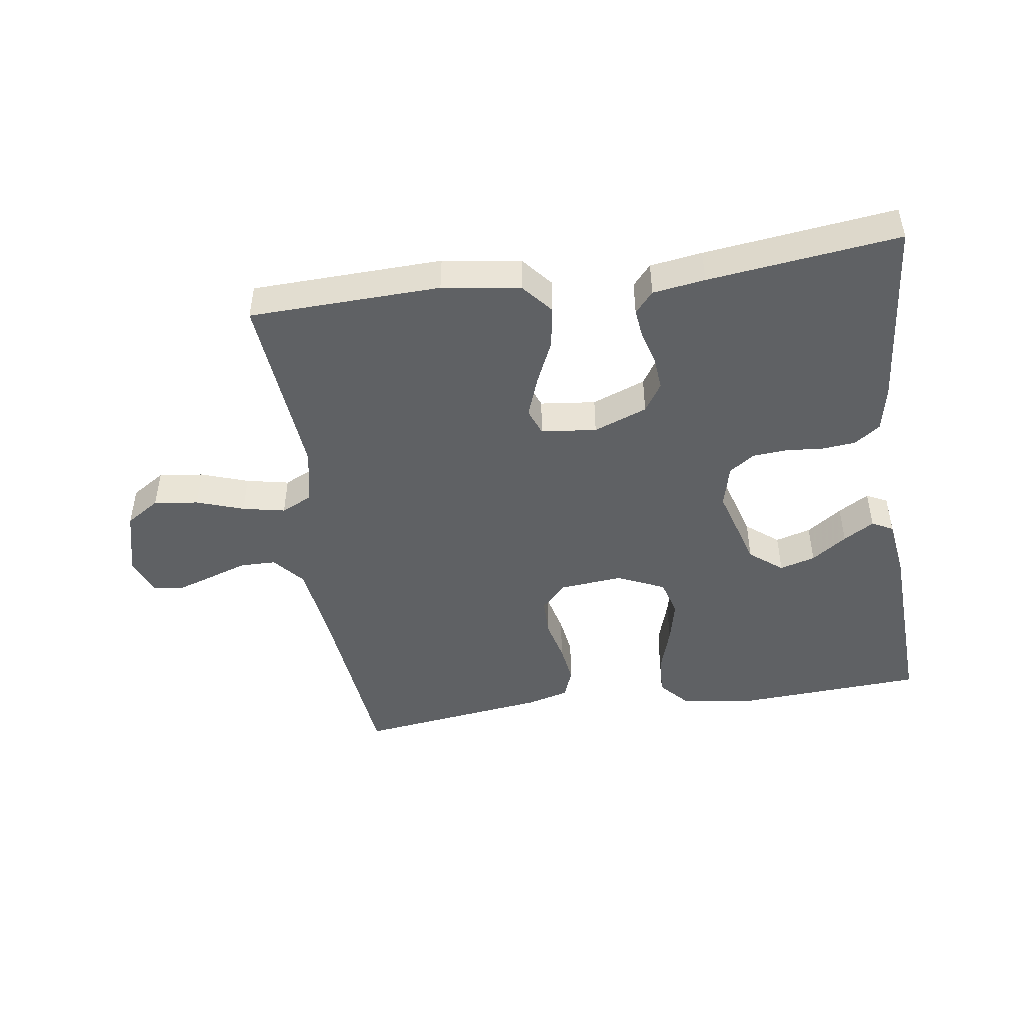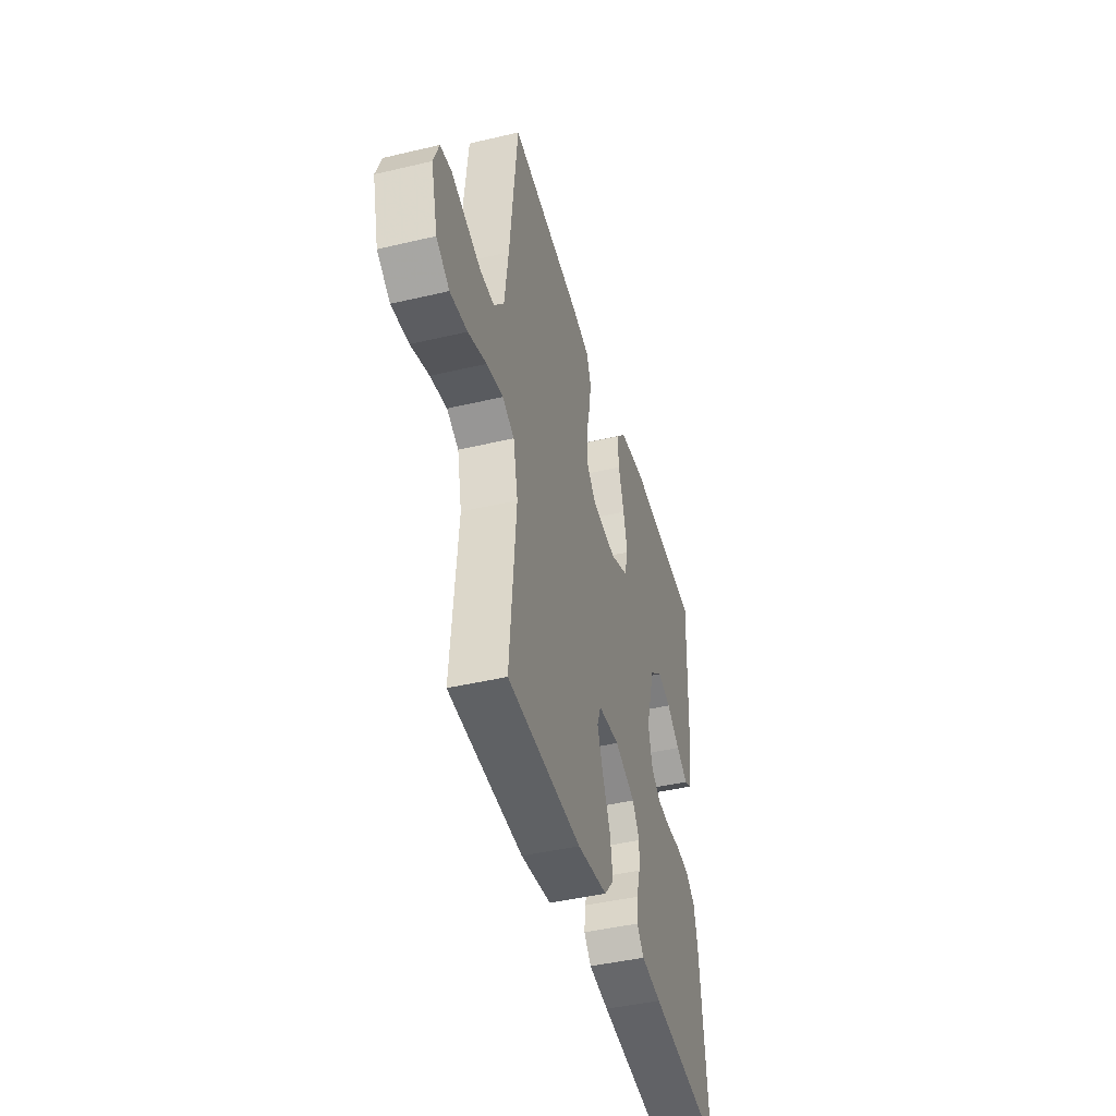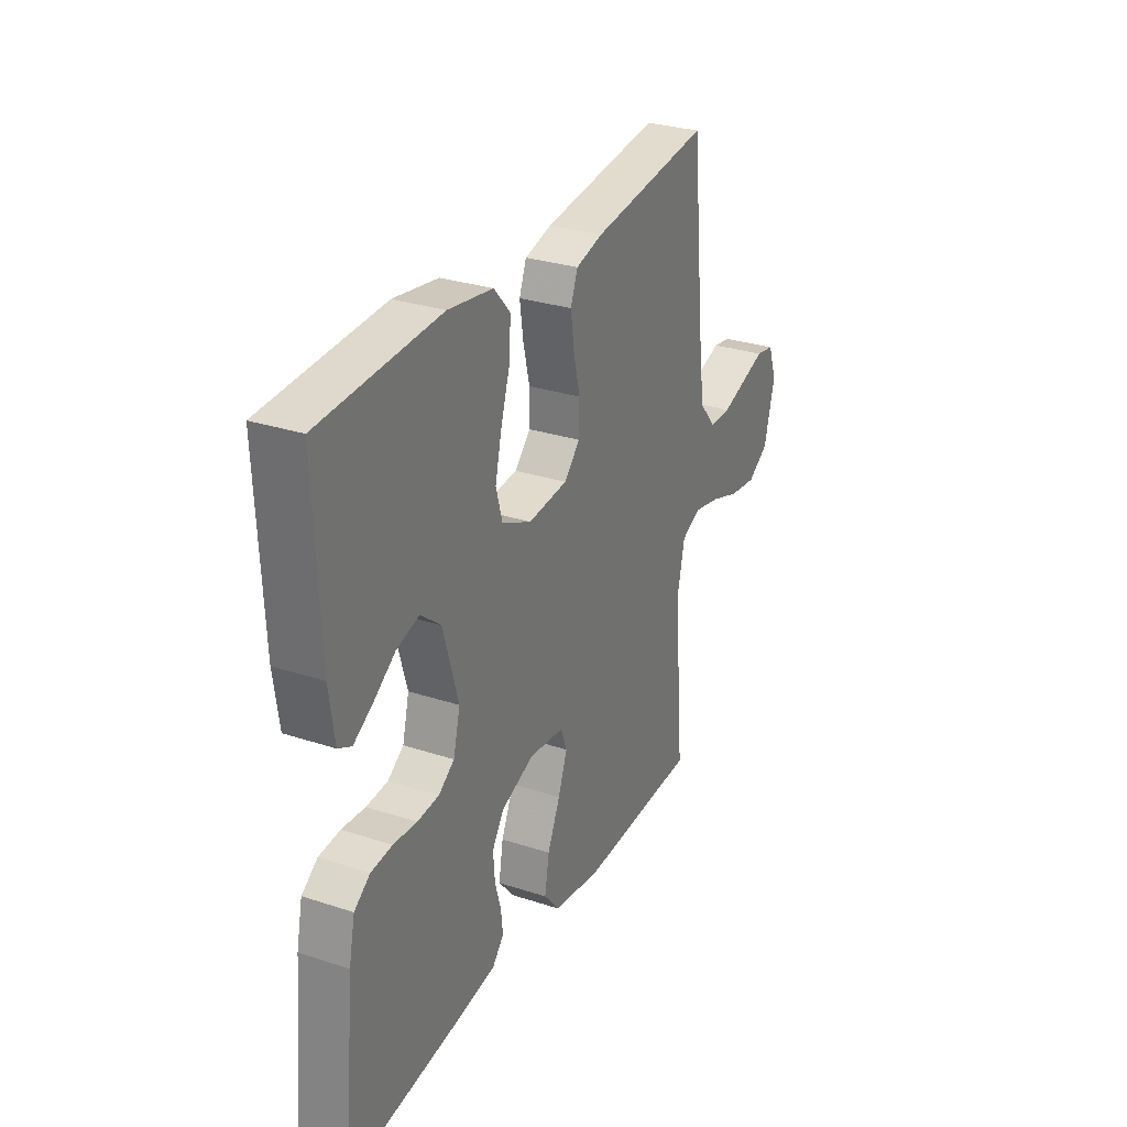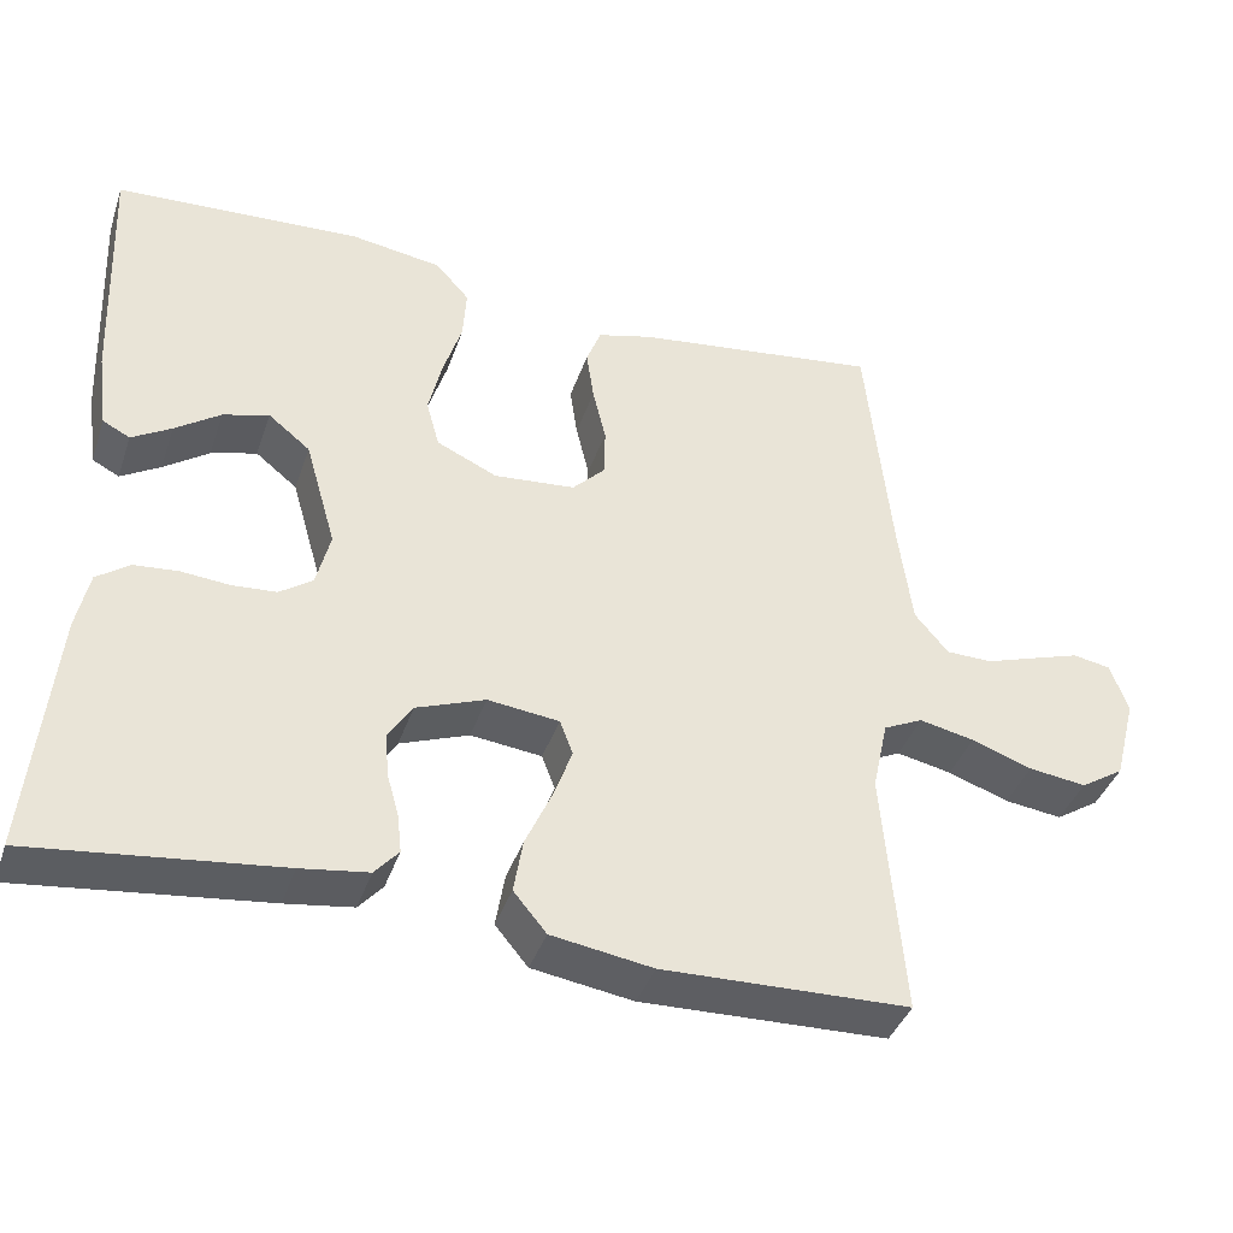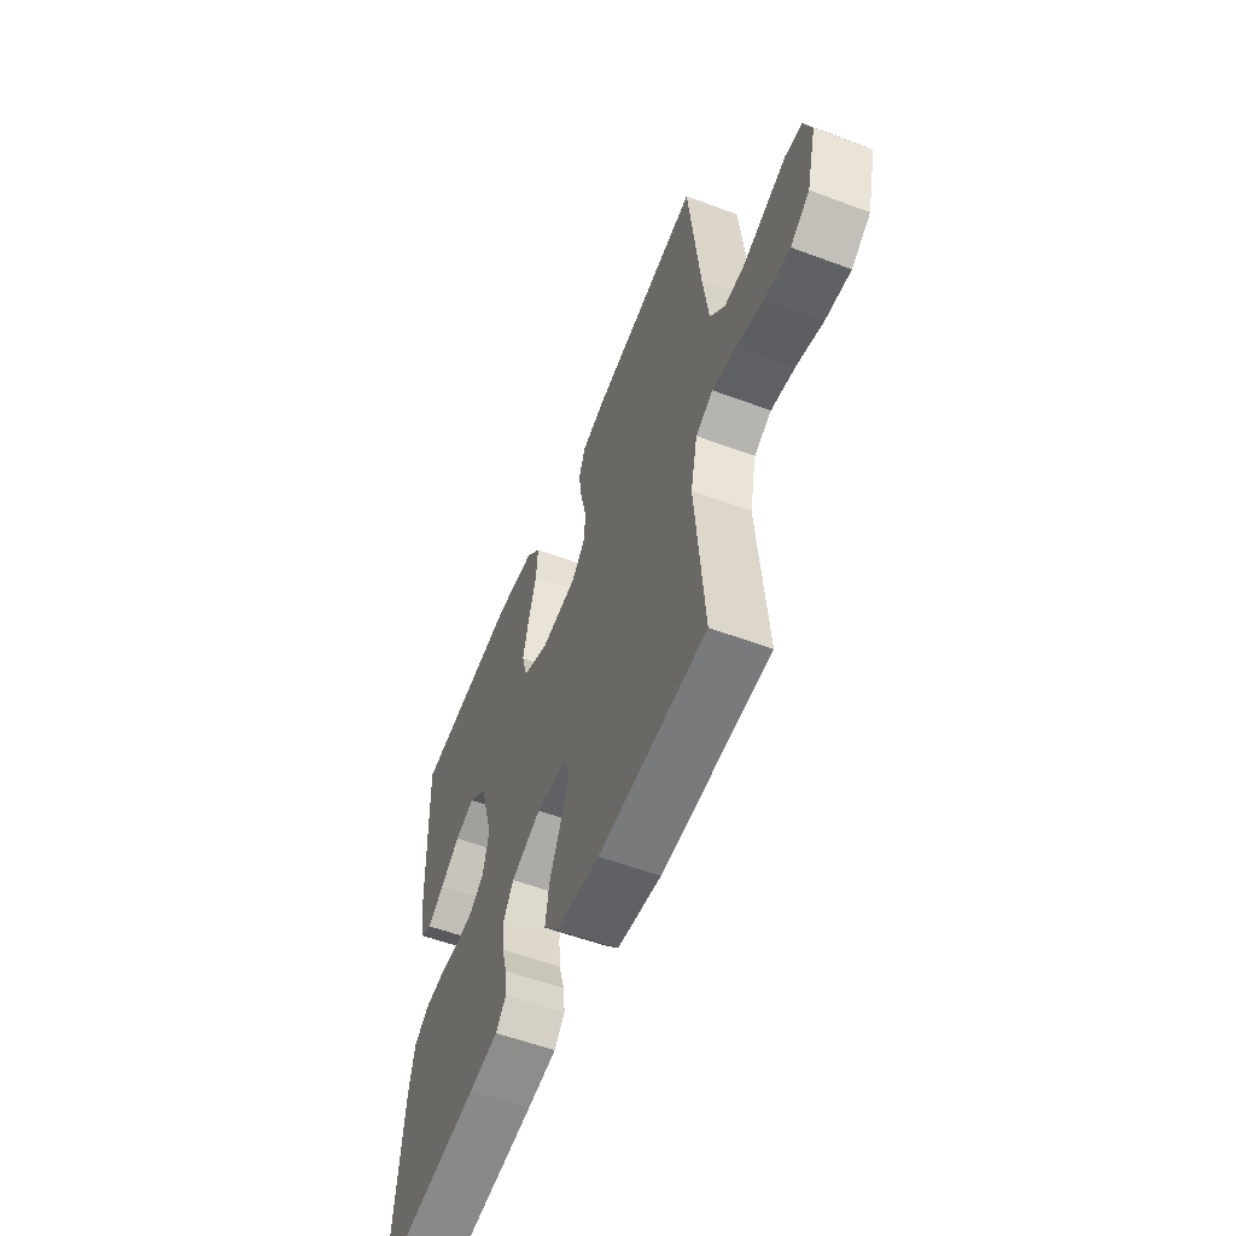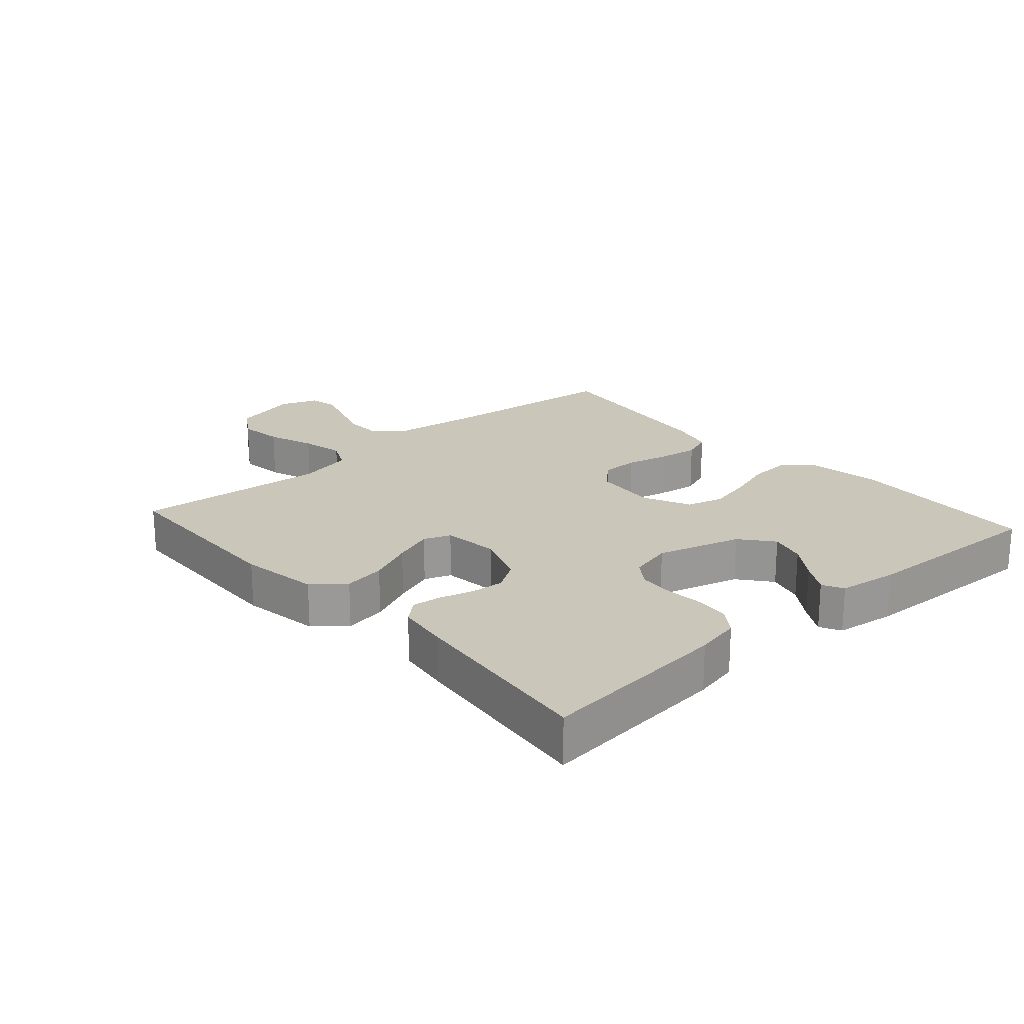
<metadata>
{"format":"obj","ext":"obj","renderer":"f3d","projection":"perspective","resolution":1024,"background":"white","views":[{"elev":-46.6,"azim":-171.5,"up":"+Y"},{"elev":-44.3,"azim":105.4,"up":"+Z"},{"elev":29.4,"azim":-64.2,"up":"+Z"},{"elev":-39.8,"azim":-18.2,"up":"+Z"},{"elev":-56.4,"azim":68.7,"up":"+Z"},{"elev":21.1,"azim":-131.7,"up":"+Y"}]}
</metadata>
<code>
v -0.5 0.07 0.5
v -0.2 0.07 0.517
v -0.088 0.07 0.5
v -0.047 0.07 0.454
v -0.051 0.07 0.39
v -0.074 0.07 0.317
v -0.09 0.07 0.248
v -0.074 0.07 0.19
v 0 0.07 0.156
v 0.099 0.07 0.165
v 0.139 0.07 0.206
v 0.14 0.07 0.266
v 0.124 0.07 0.333
v 0.115 0.07 0.396
v 0.133 0.07 0.443
v 0.2 0.07 0.461
v 0.5 0.07 0.5
v 0.531 0.07 0.2
v 0.547 0.07 0.078
v 0.588 0.07 0.029
v 0.644 0.07 0.028
v 0.707 0.07 0.049
v 0.765 0.07 0.068
v 0.811 0.07 0.06
v 0.833 0.07 0
v 0.806 0.07 -0.104
v 0.753 0.07 -0.138
v 0.683 0.07 -0.129
v 0.609 0.07 -0.103
v 0.542 0.07 -0.089
v 0.494 0.07 -0.112
v 0.475 0.07 -0.2
v 0.5 0.07 -0.5
v 0.2 0.07 -0.509
v 0.077 0.07 -0.49
v 0.037 0.07 -0.442
v 0.048 0.07 -0.376
v 0.08 0.07 -0.305
v 0.103 0.07 -0.242
v 0.087 0.07 -0.2
v 0 0.07 -0.19
v -0.084 0.07 -0.222
v -0.113 0.07 -0.267
v -0.109 0.07 -0.32
v -0.094 0.07 -0.373
v -0.089 0.07 -0.419
v -0.118 0.07 -0.452
v -0.2 0.07 -0.464
v -0.5 0.07 -0.5
v -0.471 0.07 -0.2
v -0.456 0.07 -0.129
v -0.416 0.07 -0.1
v -0.363 0.07 -0.095
v -0.304 0.07 -0.1
v -0.25 0.07 -0.096
v -0.21 0.07 -0.068
v -0.193 0.07 0
v -0.231 0.07 0.132
v -0.282 0.07 0.173
v -0.338 0.07 0.157
v -0.393 0.07 0.118
v -0.441 0.07 0.089
v -0.474 0.07 0.106
v -0.487 0.07 0.2
v -0.5 0 0.5
v -0.2 0 0.517
v -0.088 0 0.5
v -0.047 0 0.454
v -0.051 0 0.39
v -0.074 0 0.317
v -0.09 0 0.248
v -0.074 0 0.19
v 0 0 0.156
v 0.099 0 0.165
v 0.139 0 0.206
v 0.14 0 0.266
v 0.124 0 0.333
v 0.115 0 0.396
v 0.133 0 0.443
v 0.2 0 0.461
v 0.5 0 0.5
v 0.531 0 0.2
v 0.547 0 0.078
v 0.588 0 0.029
v 0.644 0 0.028
v 0.707 0 0.049
v 0.765 0 0.068
v 0.811 0 0.06
v 0.833 0 0
v 0.806 0 -0.104
v 0.753 0 -0.138
v 0.683 0 -0.129
v 0.609 0 -0.103
v 0.542 0 -0.089
v 0.494 0 -0.112
v 0.475 0 -0.2
v 0.5 0 -0.5
v 0.2 0 -0.509
v 0.077 0 -0.49
v 0.037 0 -0.442
v 0.048 0 -0.376
v 0.08 0 -0.305
v 0.103 0 -0.242
v 0.087 0 -0.2
v 0 0 -0.19
v -0.084 0 -0.222
v -0.113 0 -0.267
v -0.109 0 -0.32
v -0.094 0 -0.373
v -0.089 0 -0.419
v -0.118 0 -0.452
v -0.2 0 -0.464
v -0.5 0 -0.5
v -0.471 0 -0.2
v -0.456 0 -0.129
v -0.416 0 -0.1
v -0.363 0 -0.095
v -0.304 0 -0.1
v -0.25 0 -0.096
v -0.21 0 -0.068
v -0.193 0 0
v -0.231 0 0.132
v -0.282 0 0.173
v -0.338 0 0.157
v -0.393 0 0.118
v -0.441 0 0.089
v -0.474 0 0.106
v -0.487 0 0.2
f 60 61 62 63
f 60 63 64 1
f 51 52 53 54
f 51 54 55
f 50 51 55
f 49 50 55
f 48 49 55 56
f 44 45 46 47
f 43 44 47 48
f 35 36 37 38
f 35 38 39
f 32 33 34 35
f 31 32 35 39
f 30 31 39 40
f 26 27 28 29
f 26 29 30
f 25 26 30
f 21 22 23 24
f 21 24 25 30
f 15 16 17 18
f 15 18 19
f 12 13 14 15
f 12 15 19 20
f 3 4 5 6
f 3 6 7
f 2 3 7
f 59 60 1 2
f 58 59 2 7
f 57 58 7 8
f 43 48 56 57
f 42 43 57 8
f 41 42 8 9
f 40 41 9 10
f 20 21 30 40
f 20 40 10 11
f 11 12 20
f 127 126 125 124
f 65 128 127 124
f 118 117 116 115
f 119 118 115
f 119 115 114
f 119 114 113
f 120 119 113 112
f 111 110 109 108
f 112 111 108 107
f 102 101 100 99
f 103 102 99
f 99 98 97 96
f 103 99 96 95
f 104 103 95 94
f 93 92 91 90
f 94 93 90
f 94 90 89
f 88 87 86 85
f 94 89 88 85
f 82 81 80 79
f 83 82 79
f 79 78 77 76
f 84 83 79 76
f 70 69 68 67
f 71 70 67
f 71 67 66
f 66 65 124 123
f 71 66 123 122
f 72 71 122 121
f 121 120 112 107
f 72 121 107 106
f 73 72 106 105
f 74 73 105 104
f 104 94 85 84
f 75 74 104 84
f 84 76 75
f 1 65 66 2
f 2 66 67 3
f 3 67 68 4
f 4 68 69 5
f 5 69 70 6
f 6 70 71 7
f 7 71 72 8
f 8 72 73 9
f 9 73 74 10
f 10 74 75 11
f 11 75 76 12
f 12 76 77 13
f 13 77 78 14
f 14 78 79 15
f 15 79 80 16
f 16 80 81 17
f 17 81 82 18
f 18 82 83 19
f 19 83 84 20
f 20 84 85 21
f 21 85 86 22
f 22 86 87 23
f 23 87 88 24
f 24 88 89 25
f 25 89 90 26
f 26 90 91 27
f 27 91 92 28
f 28 92 93 29
f 29 93 94 30
f 30 94 95 31
f 31 95 96 32
f 32 96 97 33
f 33 97 98 34
f 34 98 99 35
f 35 99 100 36
f 36 100 101 37
f 37 101 102 38
f 38 102 103 39
f 39 103 104 40
f 40 104 105 41
f 41 105 106 42
f 42 106 107 43
f 43 107 108 44
f 44 108 109 45
f 45 109 110 46
f 46 110 111 47
f 47 111 112 48
f 48 112 113 49
f 49 113 114 50
f 50 114 115 51
f 51 115 116 52
f 52 116 117 53
f 53 117 118 54
f 54 118 119 55
f 55 119 120 56
f 56 120 121 57
f 57 121 122 58
f 58 122 123 59
f 59 123 124 60
f 60 124 125 61
f 61 125 126 62
f 62 126 127 63
f 63 127 128 64
f 64 128 65 1

</code>
